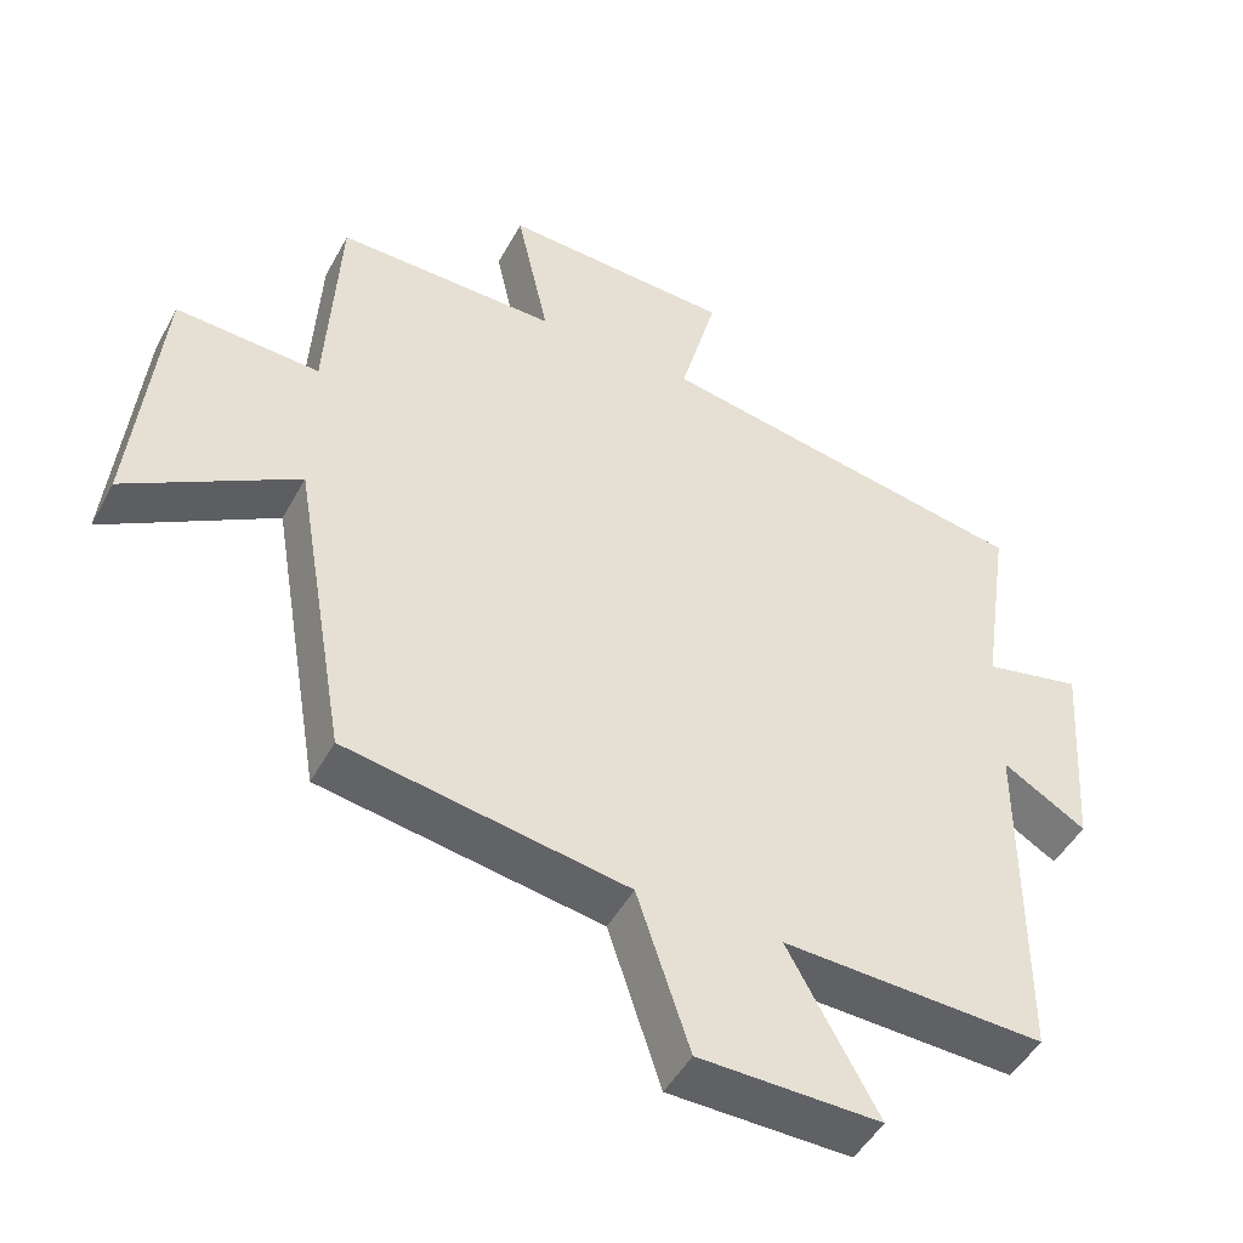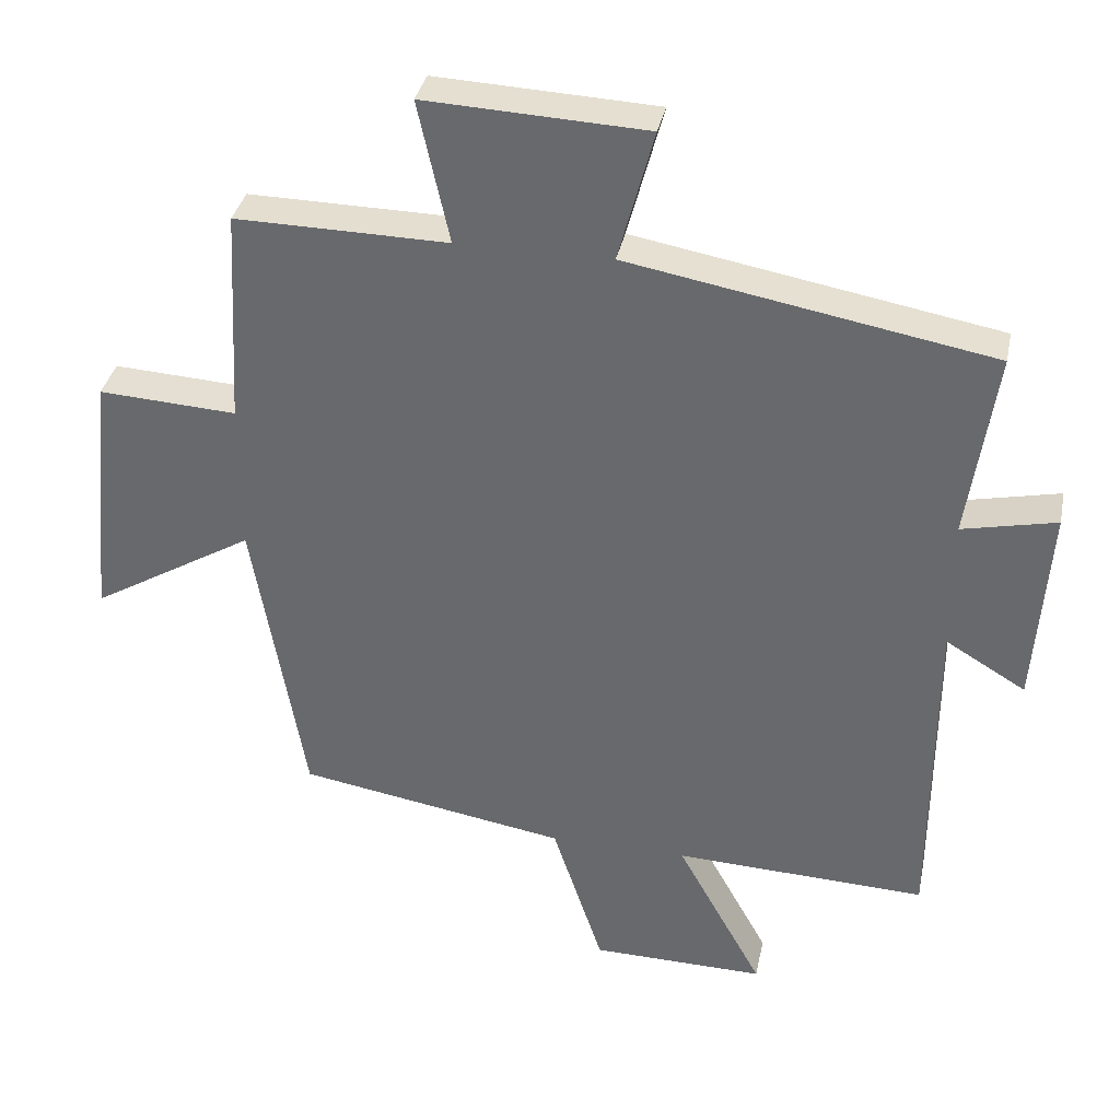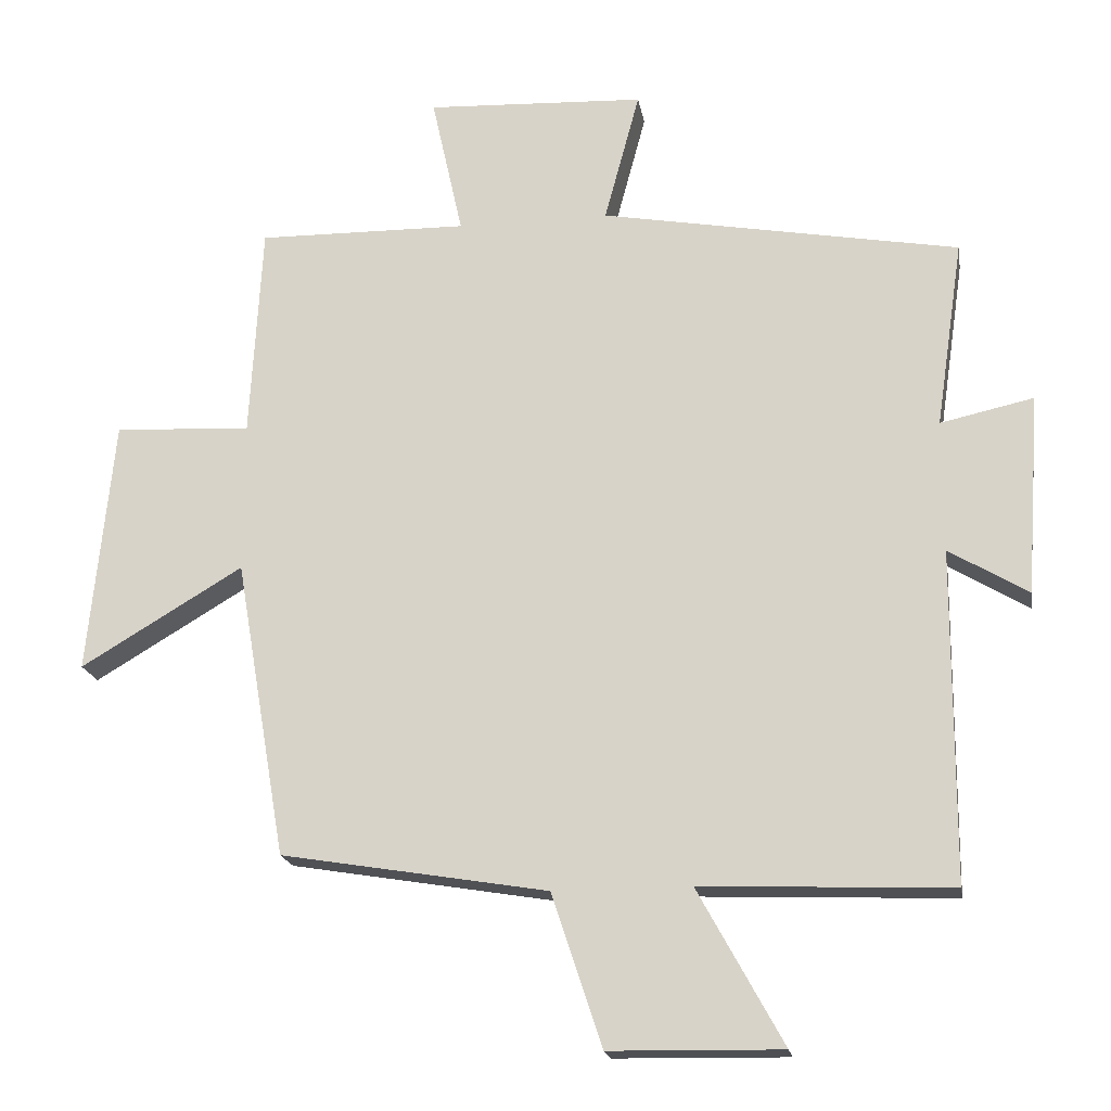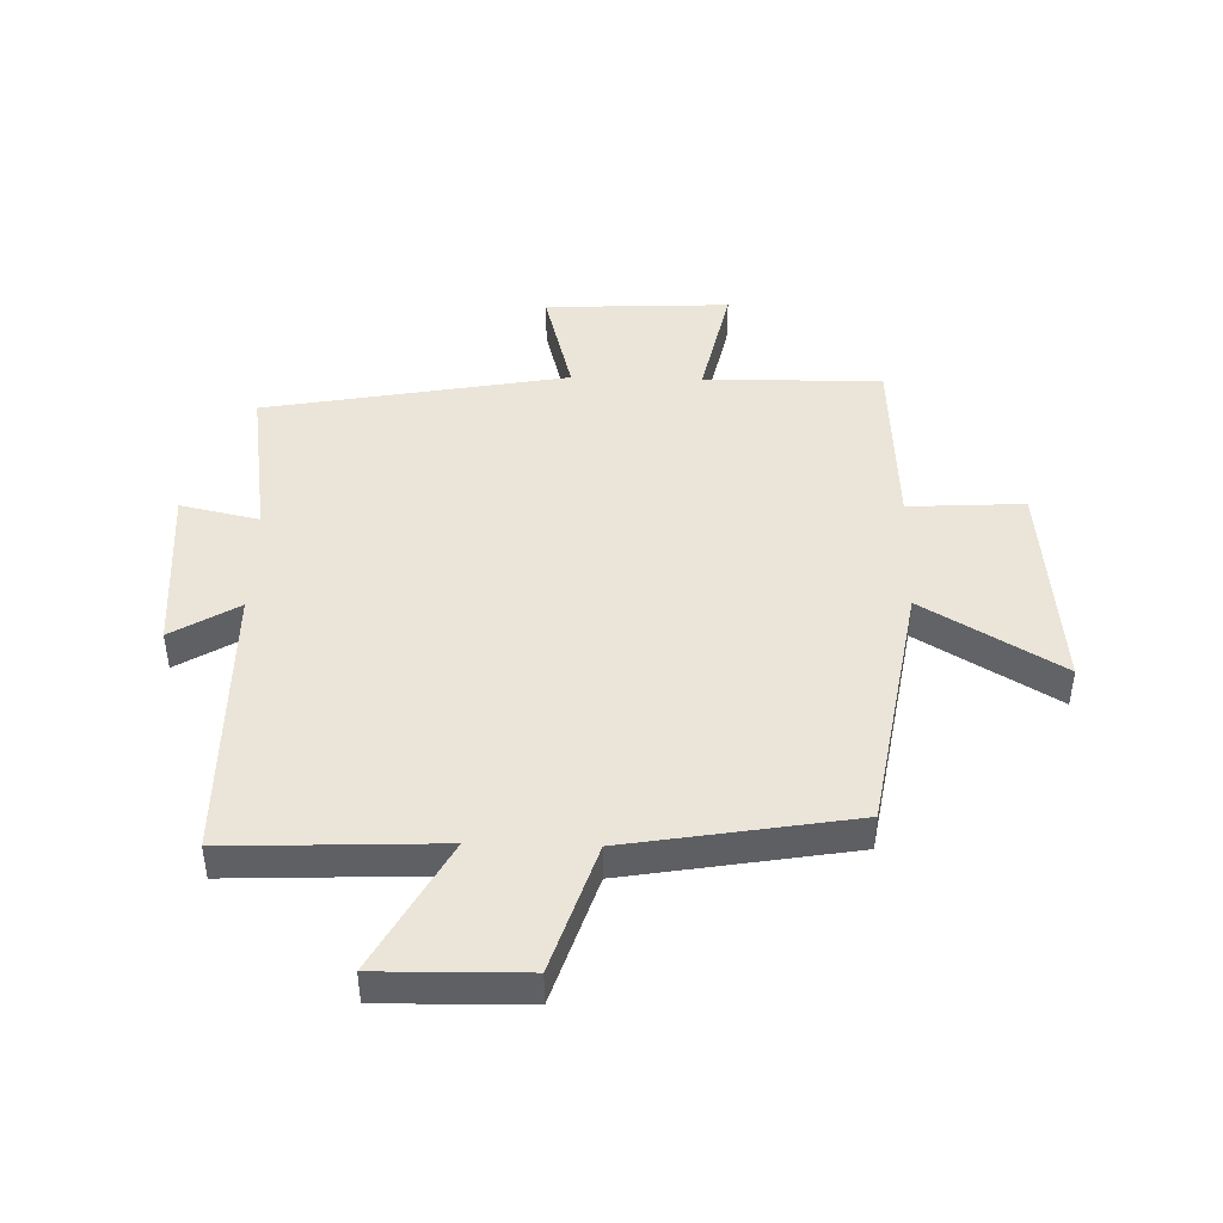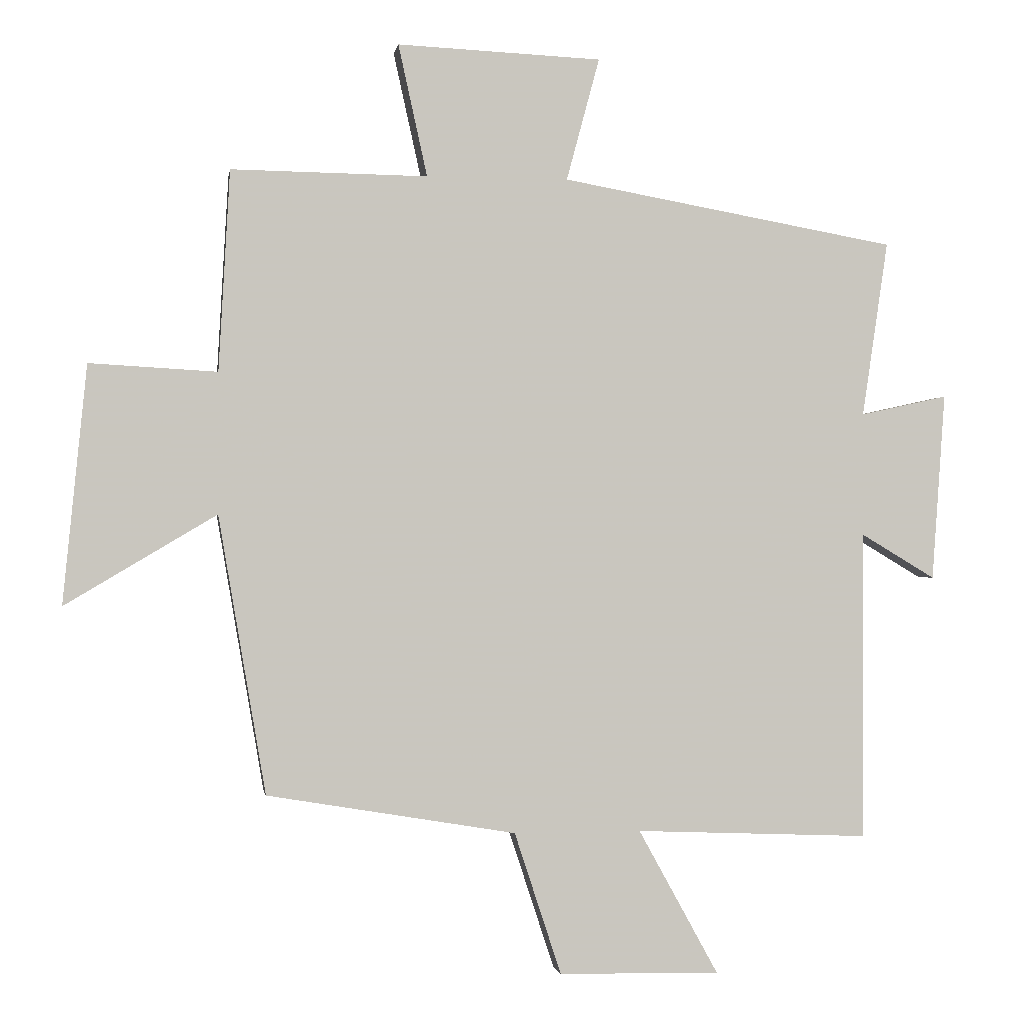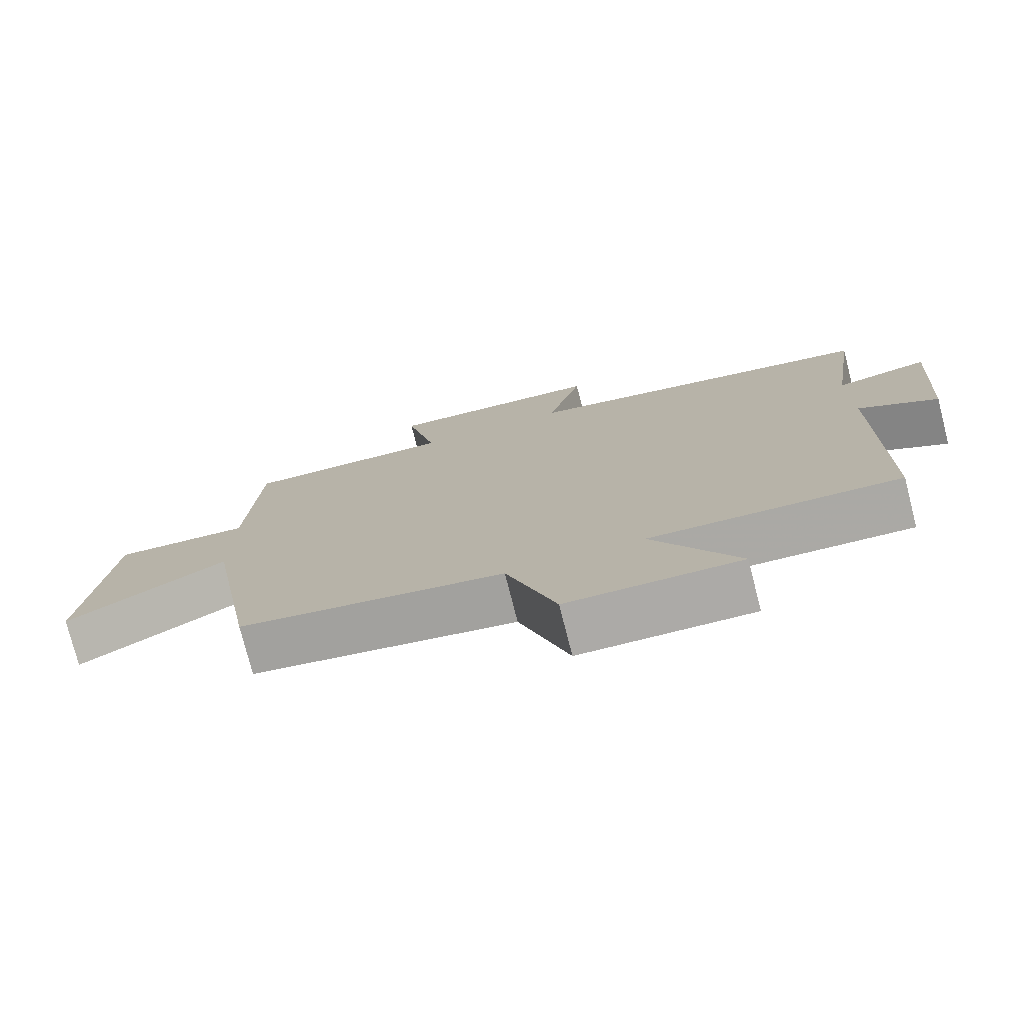
<metadata>
{"format":"obj","ext":"obj","renderer":"f3d","projection":"perspective","resolution":1024,"background":"white","views":[{"elev":-47.7,"azim":-27.4,"up":"+Z"},{"elev":35.5,"azim":11.5,"up":"+Z"},{"elev":-18.8,"azim":9.4,"up":"+Z"},{"elev":44.9,"azim":-178.5,"up":"+Y"},{"elev":-0.8,"azim":-8.6,"up":"+Z"},{"elev":-76.4,"azim":14.3,"up":"+Z"}]}
</metadata>
<code>
v 0.498 0.07 -0.514
v 0.144 0.07 -0.5
v 0.265 0.07 -0.72
v 0.021 0.07 -0.716
v -0.05 0.07 -0.5
v -0.428 0.07 -0.437
v -0.5 0.07 -0.015
v -0.73 0.07 -0.152
v -0.694 0.07 0.21
v -0.5 0.07 0.199
v -0.483 0.07 0.504
v -0.185 0.07 0.5
v -0.229 0.07 0.7
v 0.081 0.07 0.686
v 0.031 0.07 0.5
v 0.539 0.07 0.409
v 0.5 0.07 0.143
v 0.632 0.07 0.172
v 0.612 0.07 -0.112
v 0.5 0.07 -0.045
v 0.498 0 -0.514
v 0.144 0 -0.5
v 0.265 0 -0.72
v 0.021 0 -0.716
v -0.05 0 -0.5
v -0.428 0 -0.437
v -0.5 0 -0.015
v -0.73 0 -0.152
v -0.694 0 0.21
v -0.5 0 0.199
v -0.483 0 0.504
v -0.185 0 0.5
v -0.229 0 0.7
v 0.081 0 0.686
v 0.031 0 0.5
v 0.539 0 0.409
v 0.5 0 0.143
v 0.632 0 0.172
v 0.612 0 -0.112
v 0.5 0 -0.045
f 17 18 19 20
f 17 20 1 2
f 15 16 17 2
f 12 13 14 15
f 12 15 2
f 10 11 12 2
f 7 8 9 10
f 5 6 7 10
f 5 10 2 3
f 3 4 5
f 40 39 38 37
f 22 21 40 37
f 22 37 36 35
f 35 34 33 32
f 22 35 32
f 22 32 31 30
f 30 29 28 27
f 30 27 26 25
f 23 22 30 25
f 25 24 23
f 1 21 22 2
f 2 22 23 3
f 3 23 24 4
f 4 24 25 5
f 5 25 26 6
f 6 26 27 7
f 7 27 28 8
f 8 28 29 9
f 9 29 30 10
f 10 30 31 11
f 11 31 32 12
f 12 32 33 13
f 13 33 34 14
f 14 34 35 15
f 15 35 36 16
f 16 36 37 17
f 17 37 38 18
f 18 38 39 19
f 19 39 40 20
f 20 40 21 1

</code>
